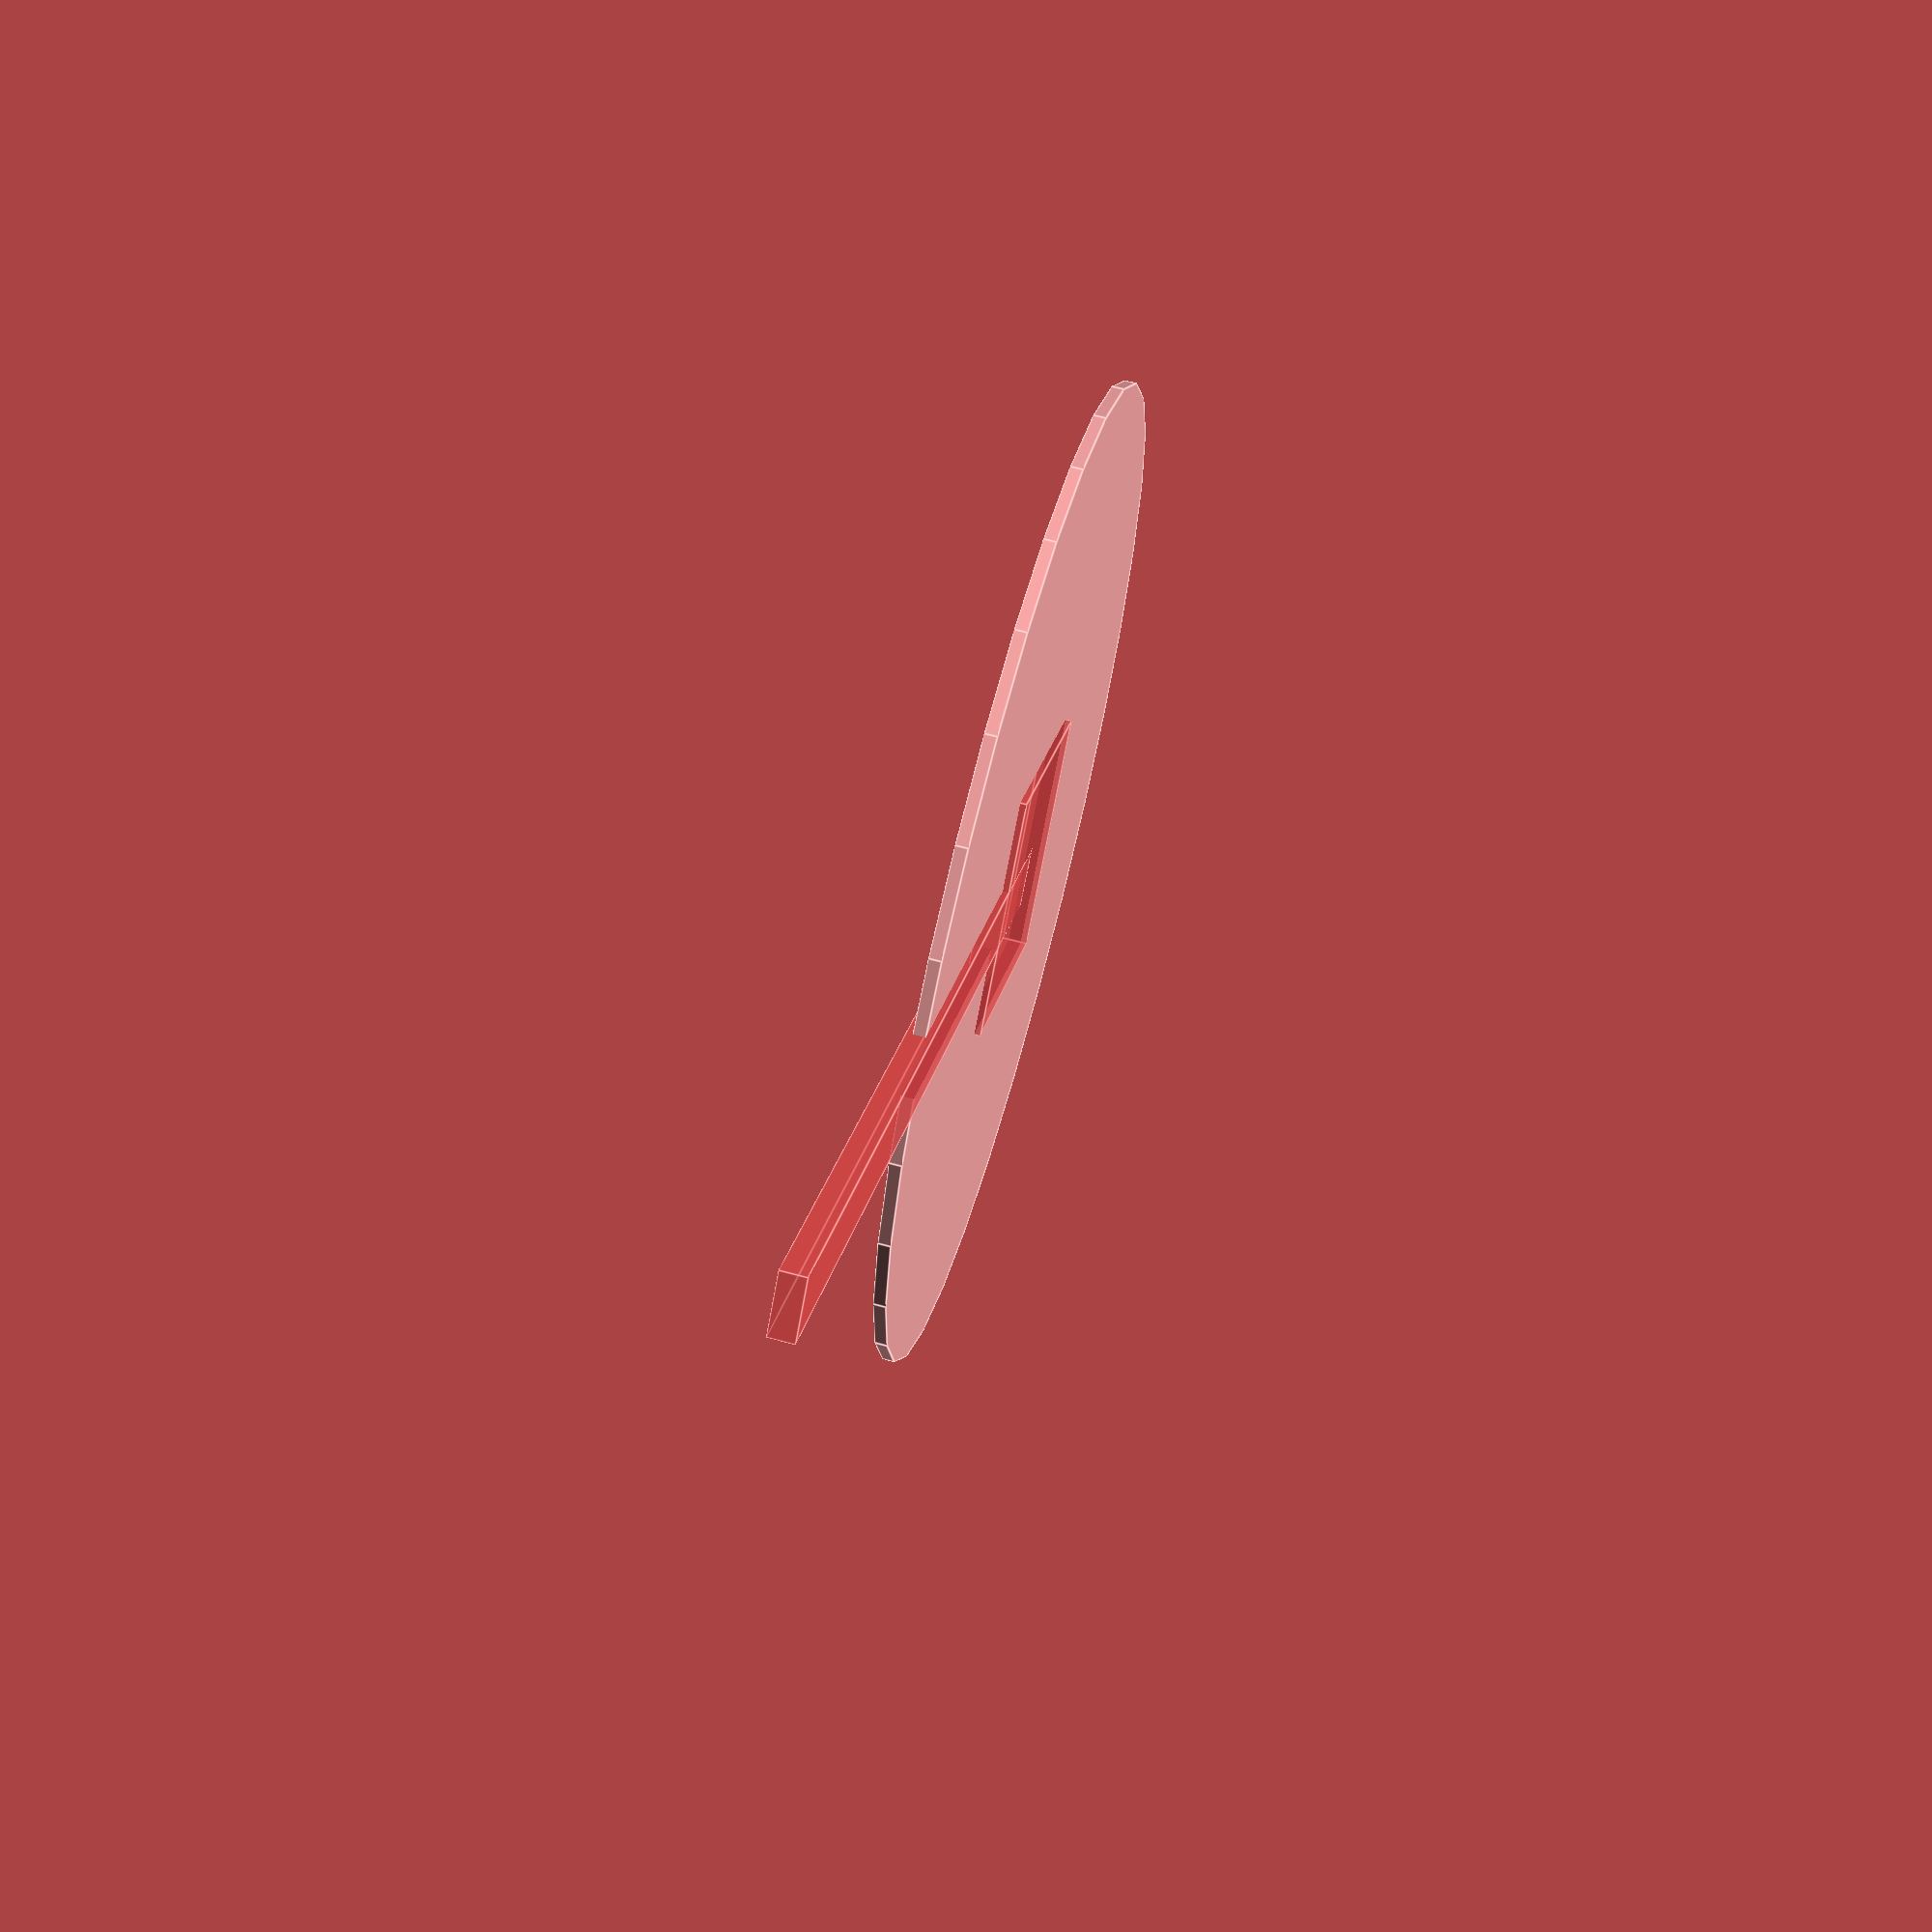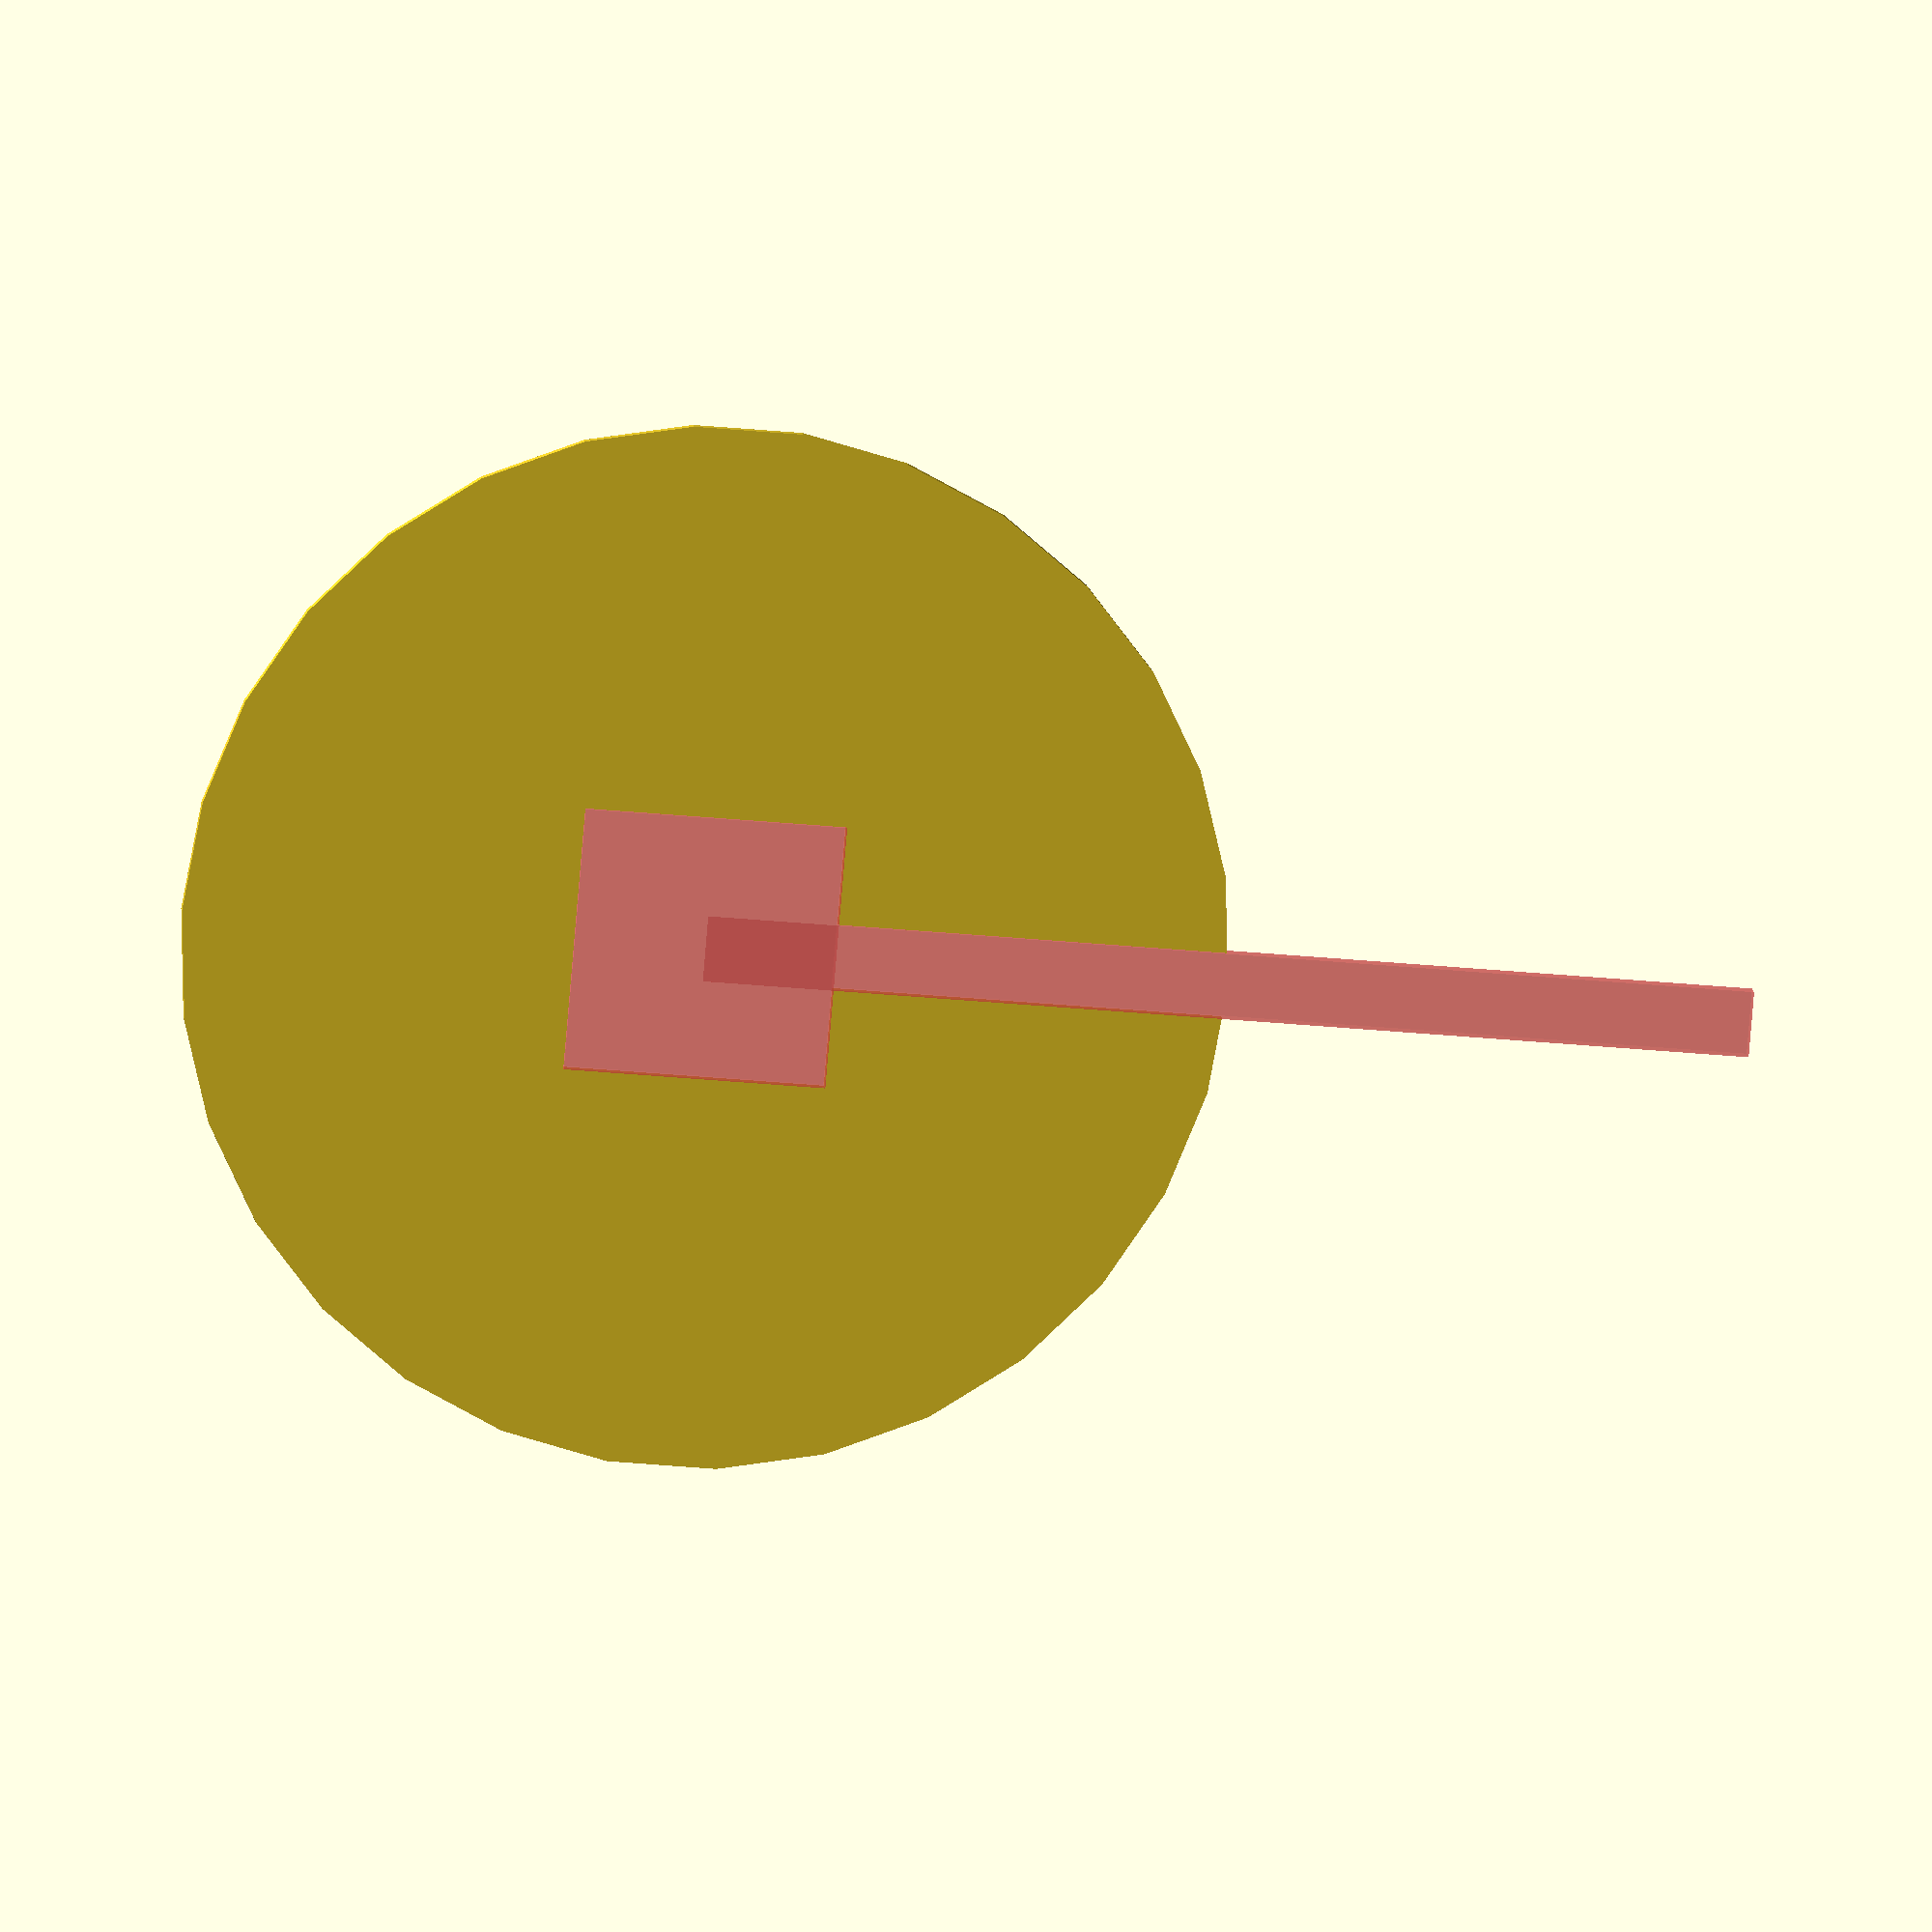
<openscad>
/* Uberized Simple Clothing Rack Divider */

// Inner Hole Diameter
box = 20;

// Outer Hole Diameter
outer = 80;

// Thickness
thick = 1;

// Cutout Size
cutout= 5;

difference() {
cylinder(r=outer/2, h=thick);
#translate([-box/2, -box/2 , -thick/2])
    cube([box, box, thick*2]);
#rotate(180)
#translate([0  , -cutout/2  , -thick/2])
    cube([outer, cutout, thick*2]);
}


</openscad>
<views>
elev=114.4 azim=222.5 roll=254.8 proj=p view=edges
elev=352.1 azim=355.2 roll=175.5 proj=o view=wireframe
</views>
